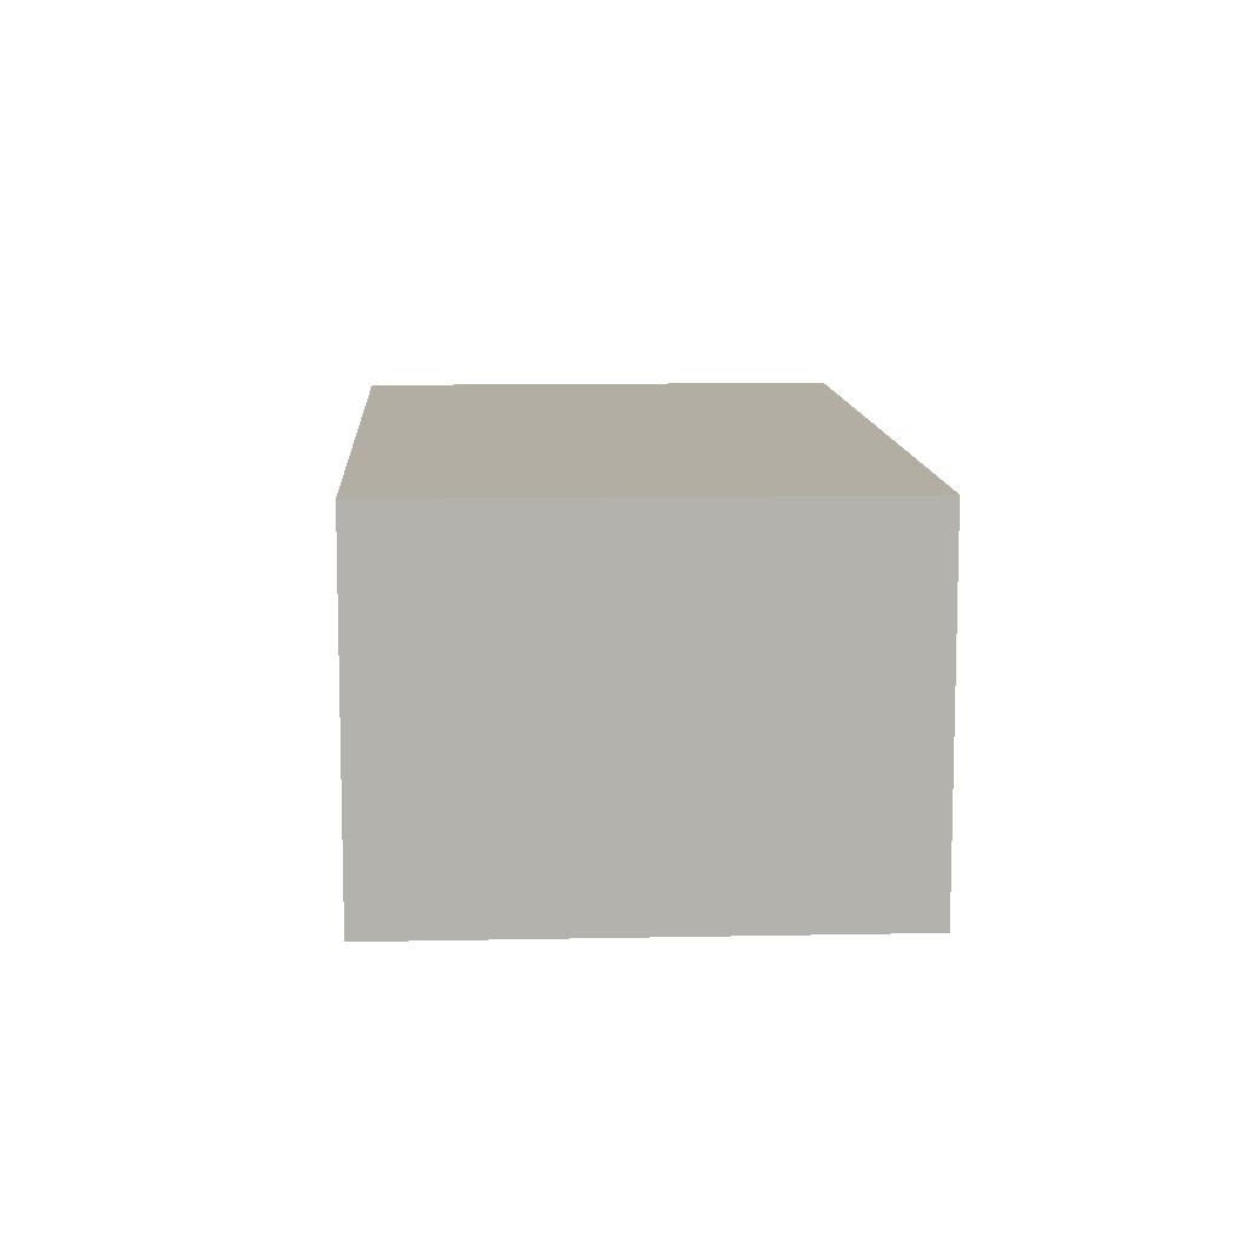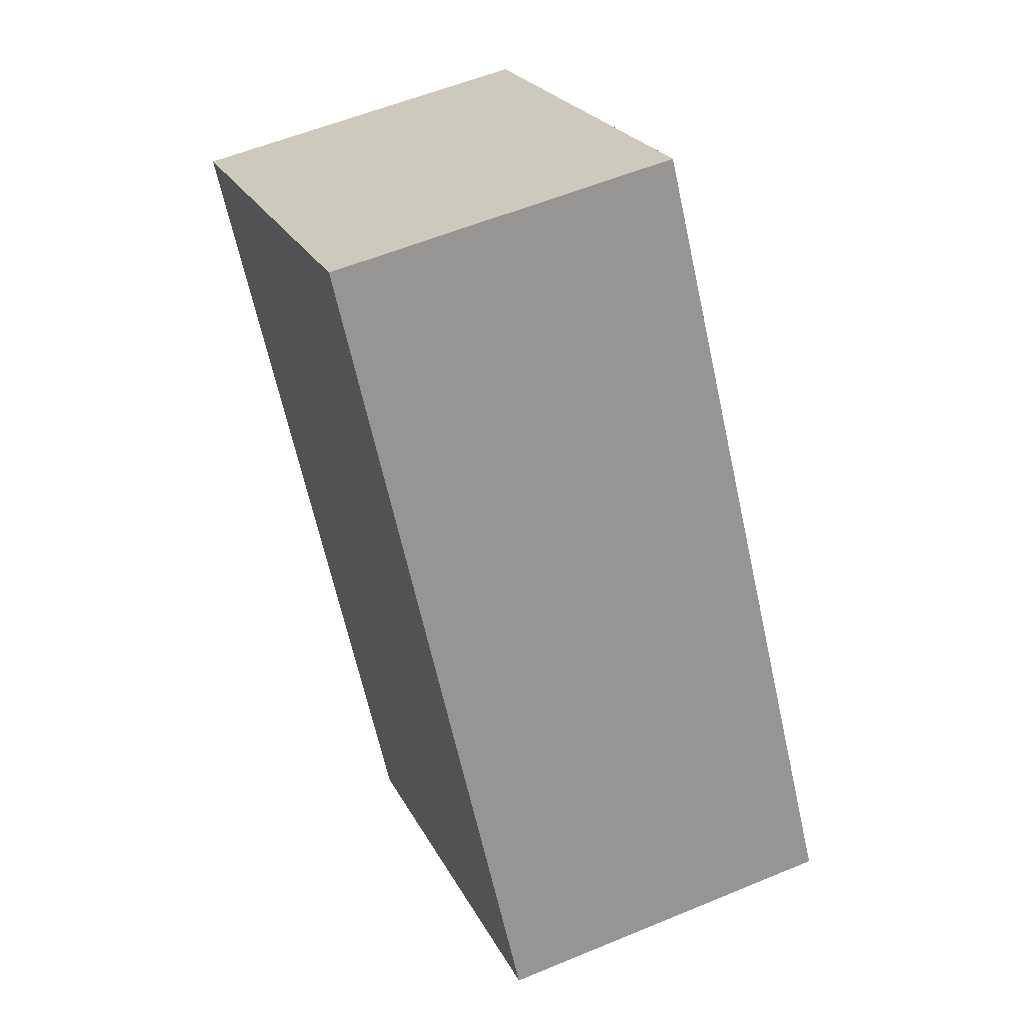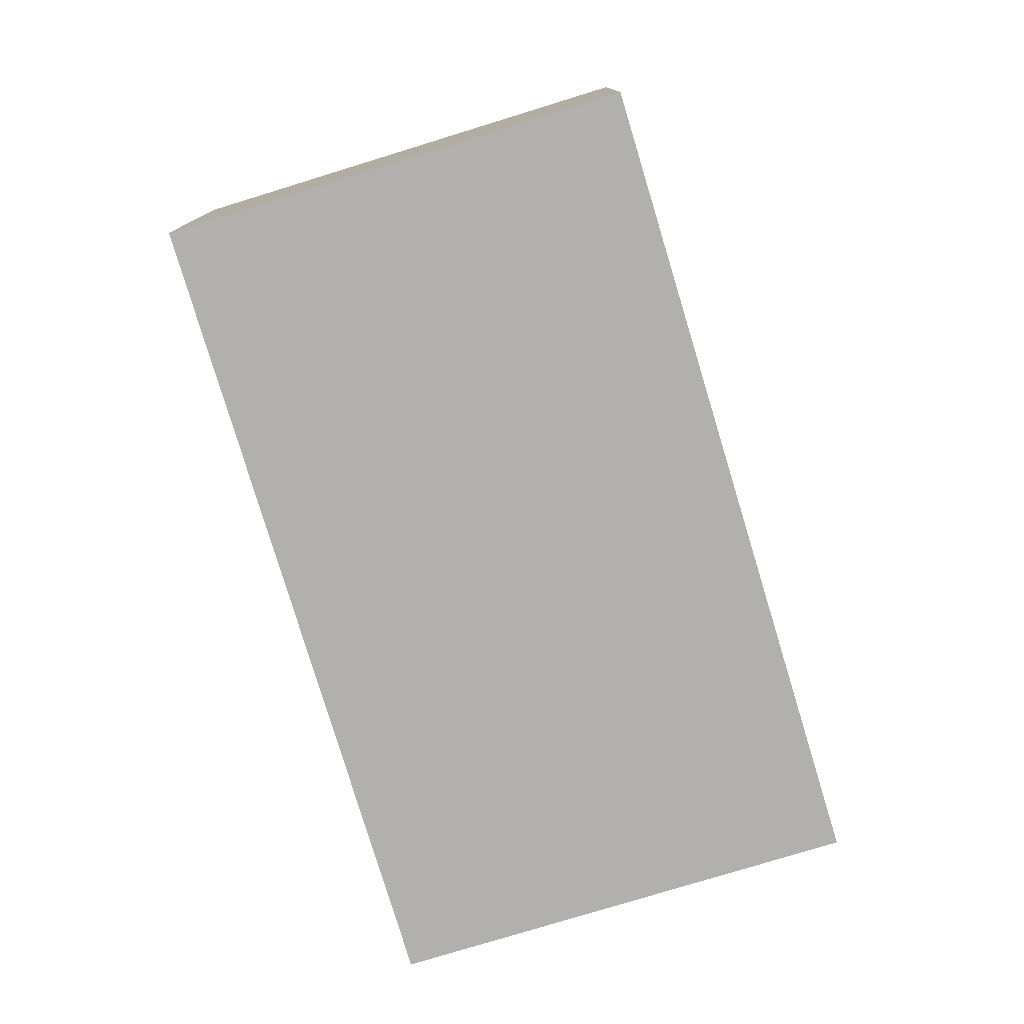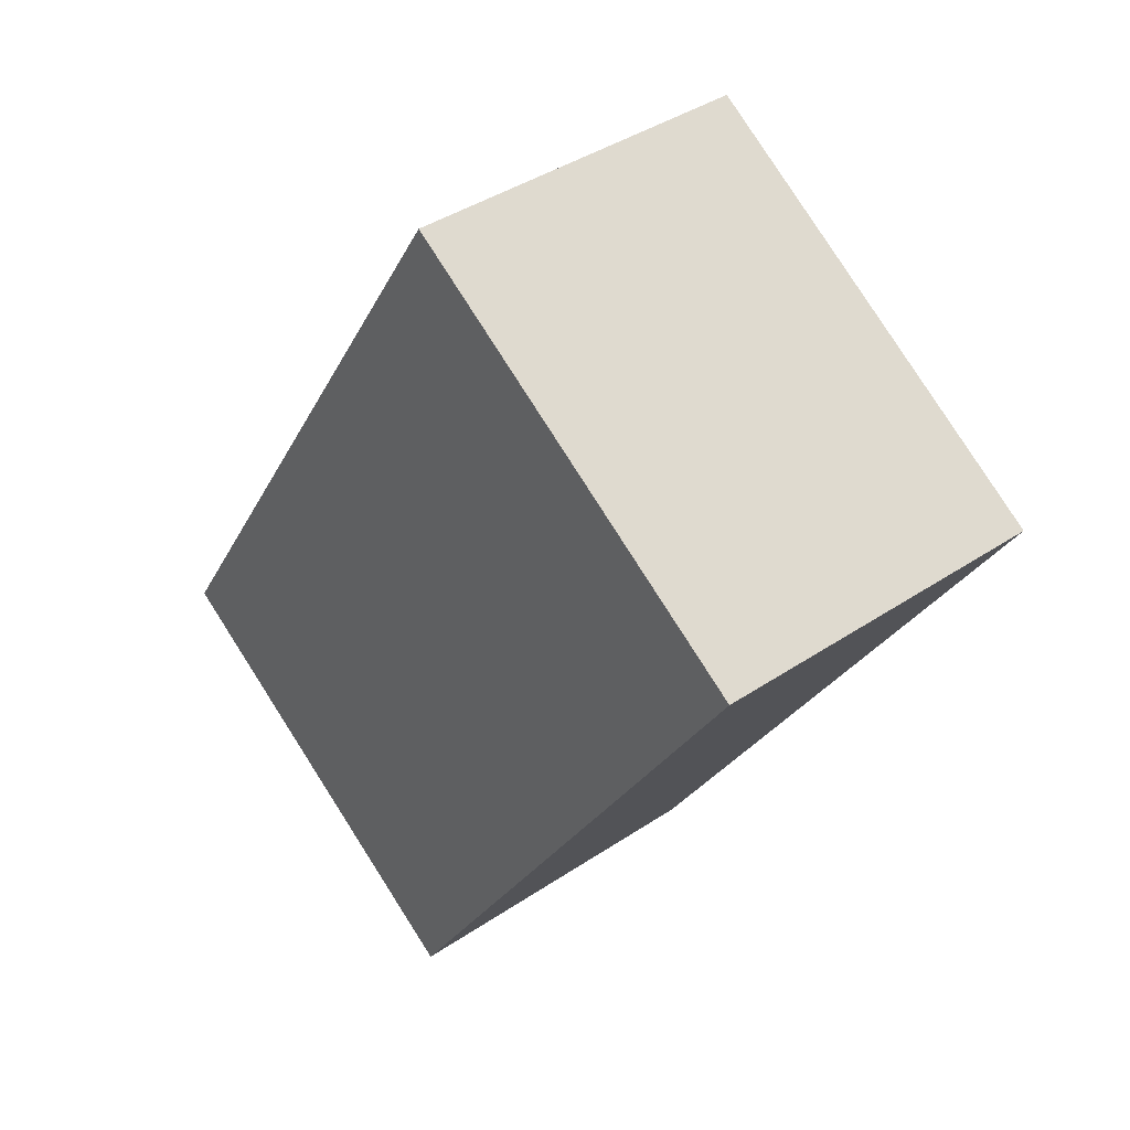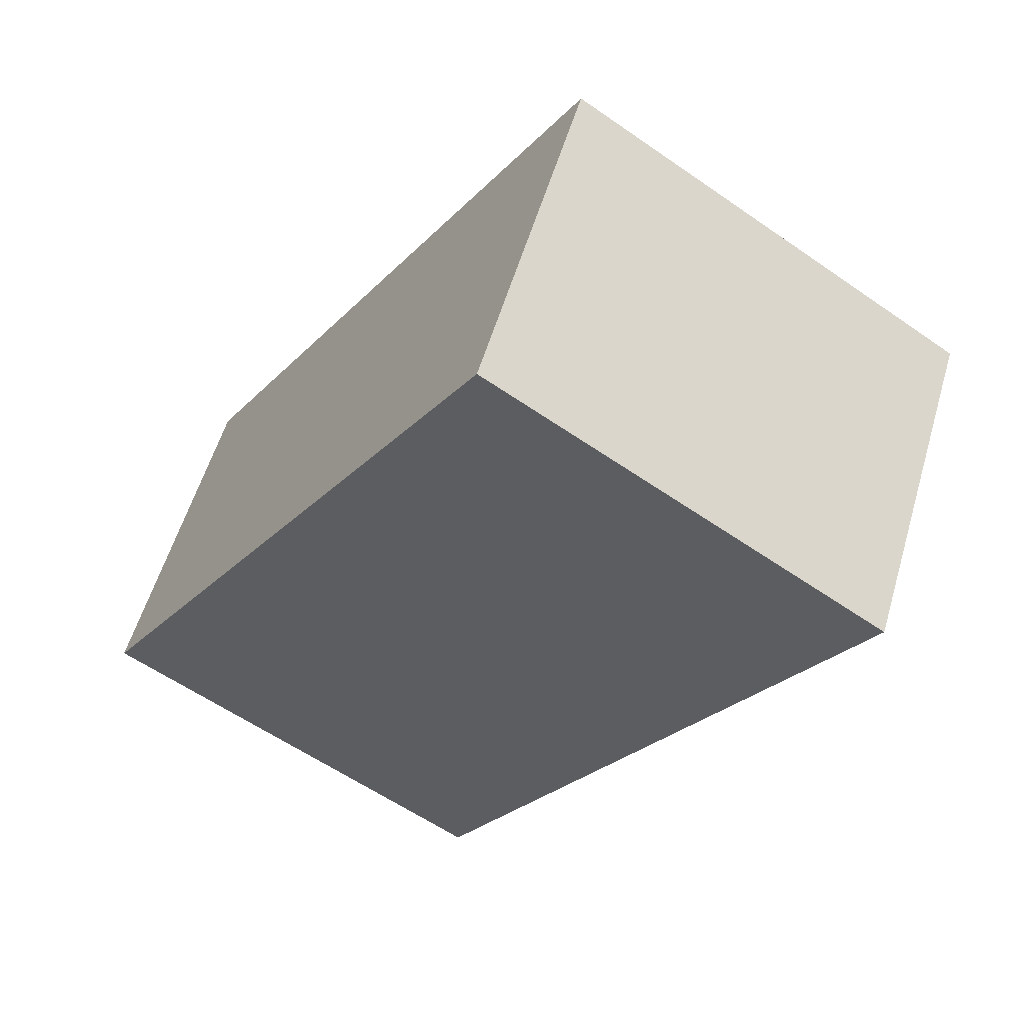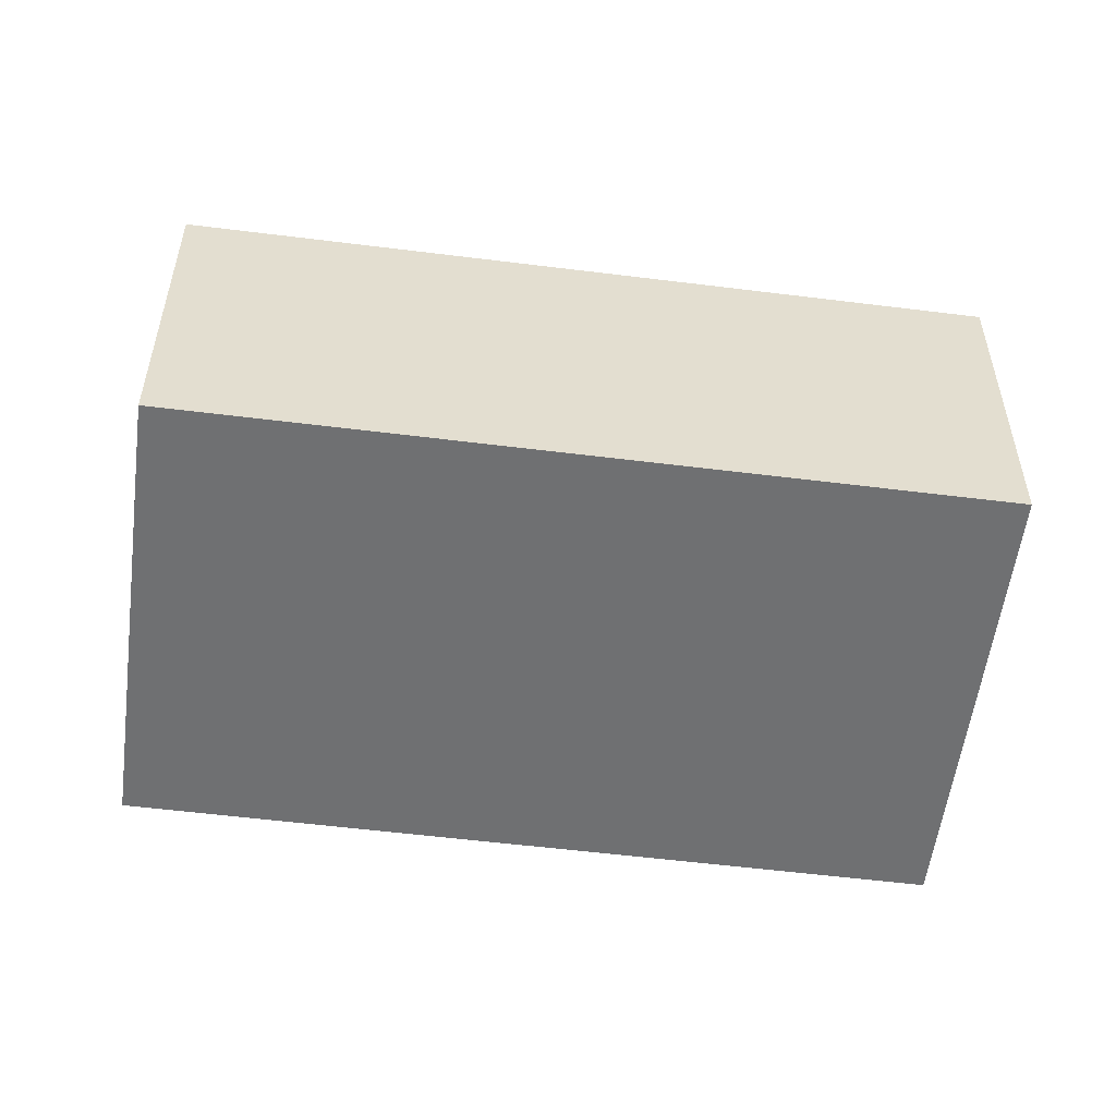
<metadata>
{"format":"obj","ext":"obj","renderer":"f3d","projection":"perspective","resolution":1024,"background":"white","views":[{"elev":10.9,"azim":-35.4,"up":"+Y"},{"elev":56.4,"azim":66.5,"up":"+Z"},{"elev":-78.7,"azim":-15.4,"up":"+Y"},{"elev":40.2,"azim":-129.6,"up":"+Z"},{"elev":56.0,"azim":-163.7,"up":"+Z"},{"elev":-54.9,"azim":-129.8,"up":"+Y"}]}
</metadata>
<code>
v  0 12.89 7.895e-16
v  31.03 12.89 -16.23
v  16.18 12.89 -25.62
v  14.83 12.89 9.463
v  31.03 9.94e-16 -16.23
v  16.18 1.569e-15 -25.62
v  0 0 0
v  14.83 -5.794e-16 9.463
g defaultobject
f 1 2 3
f 2 1 4
f 5 3 2
f 3 5 6
f 6 1 3
f 1 6 7
f 7 4 1
f 4 7 8
f 8 2 4
f 2 8 5
f 5 7 6
f 7 5 8

</code>
